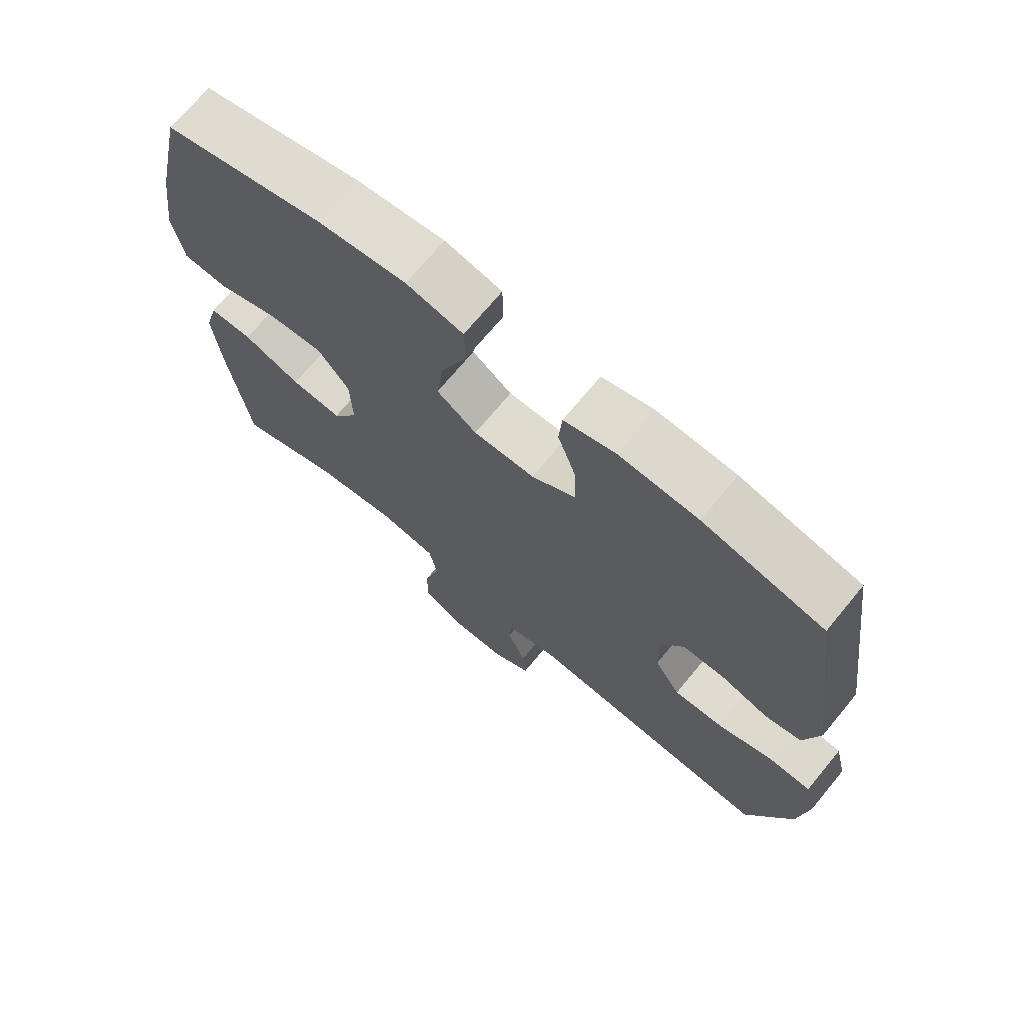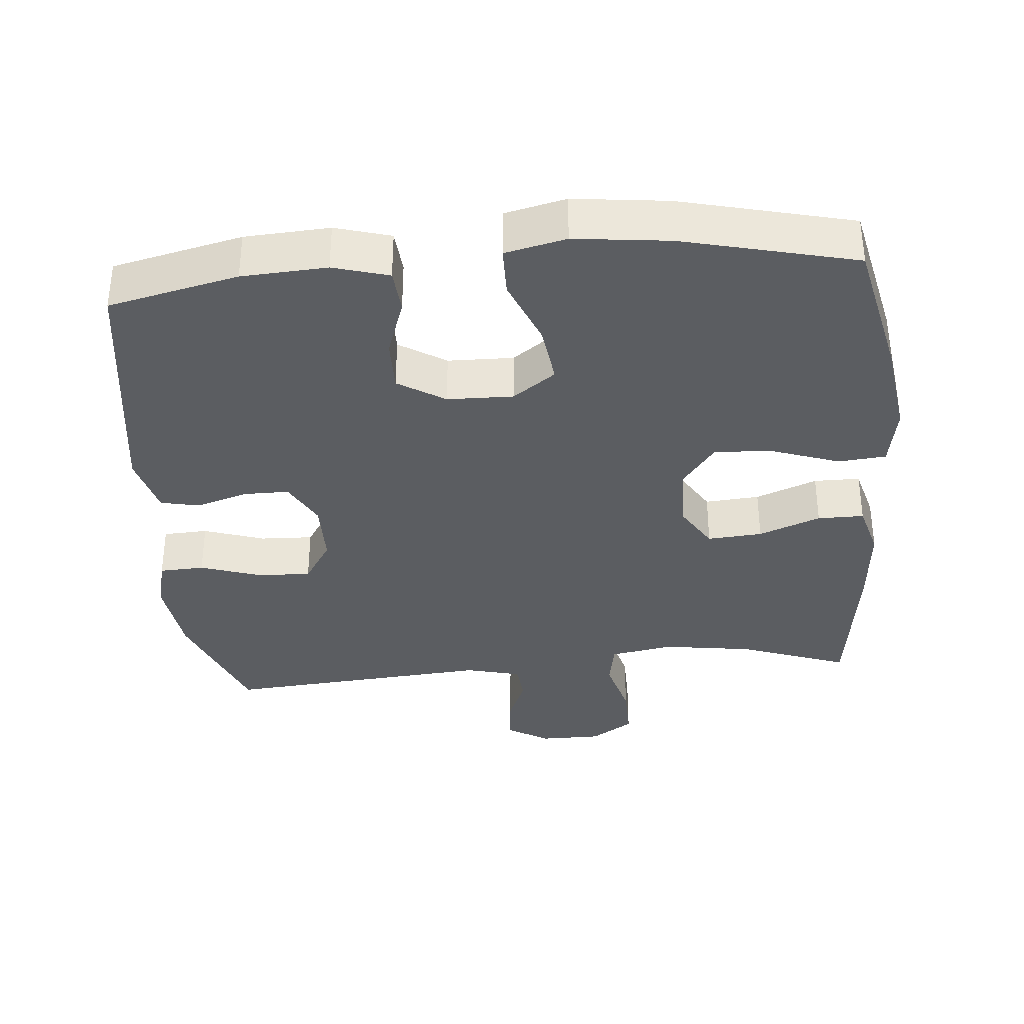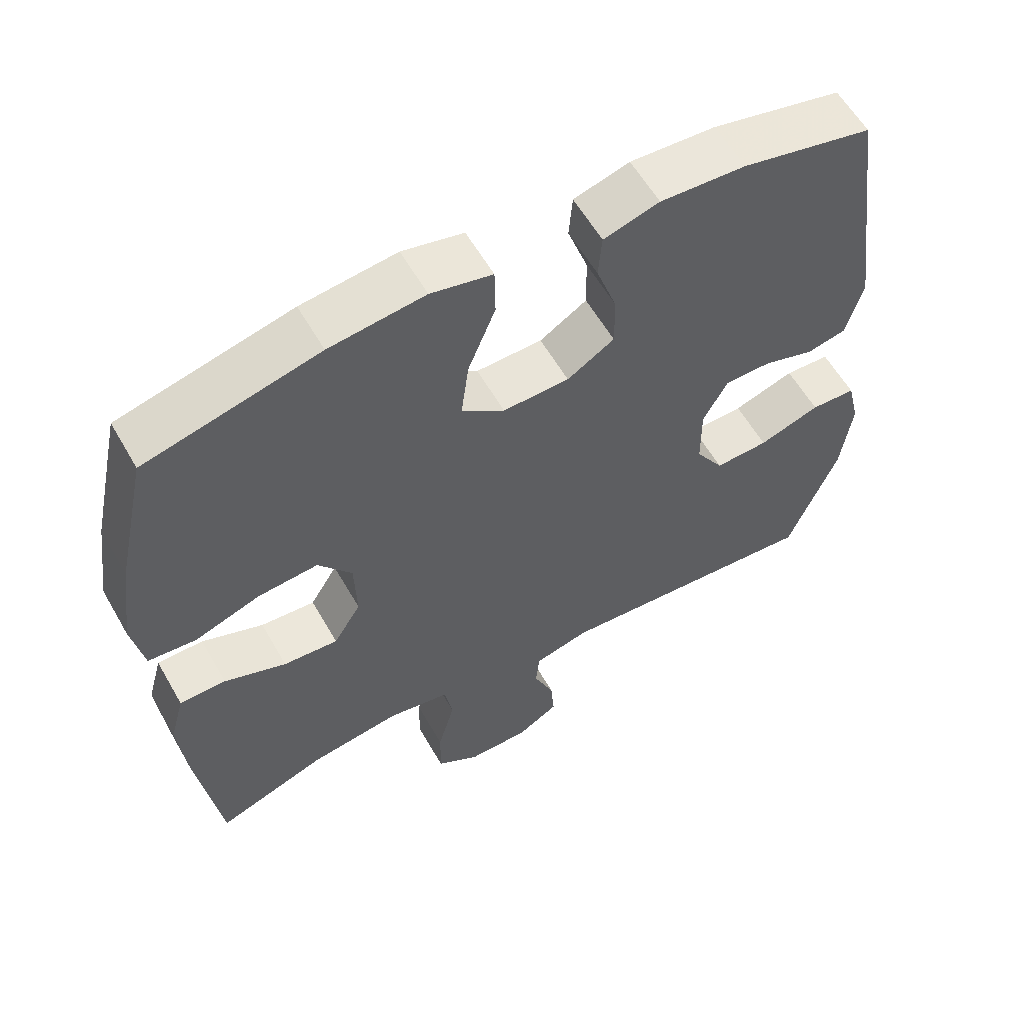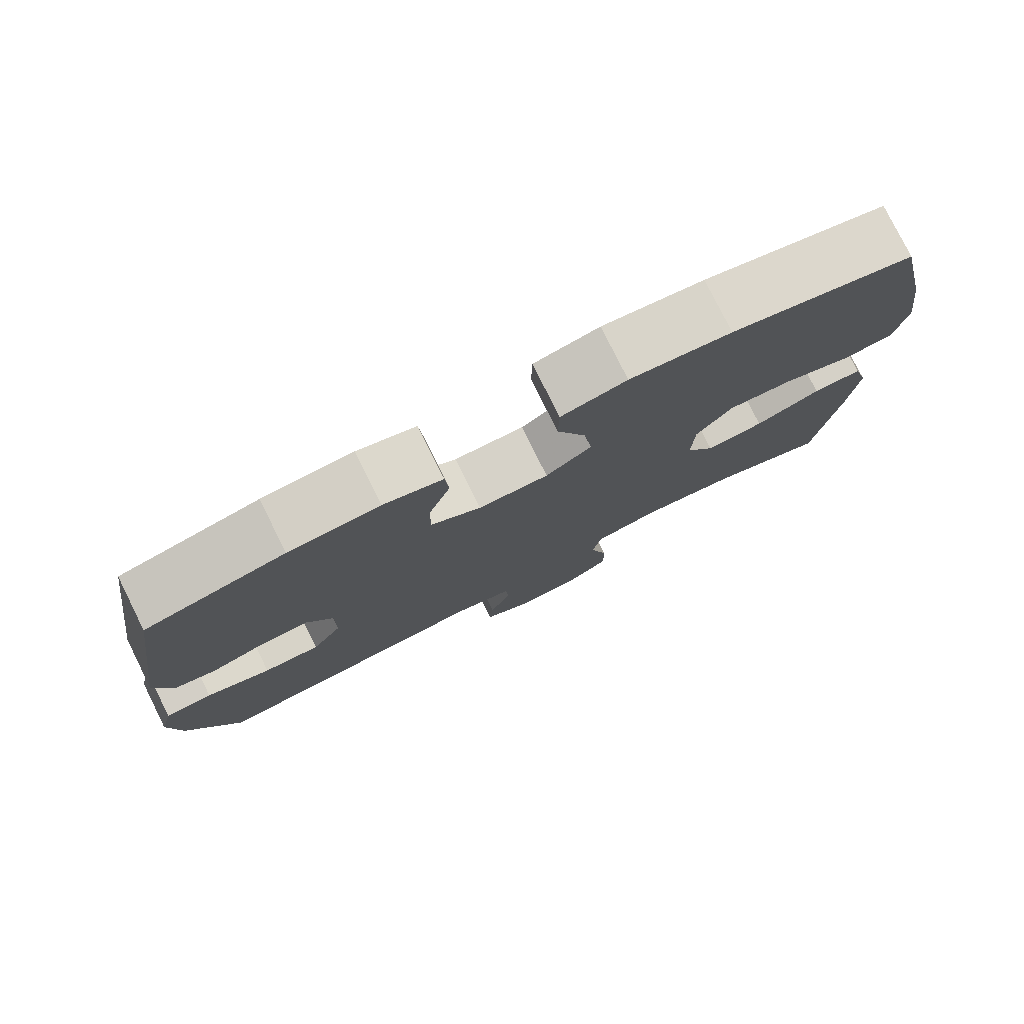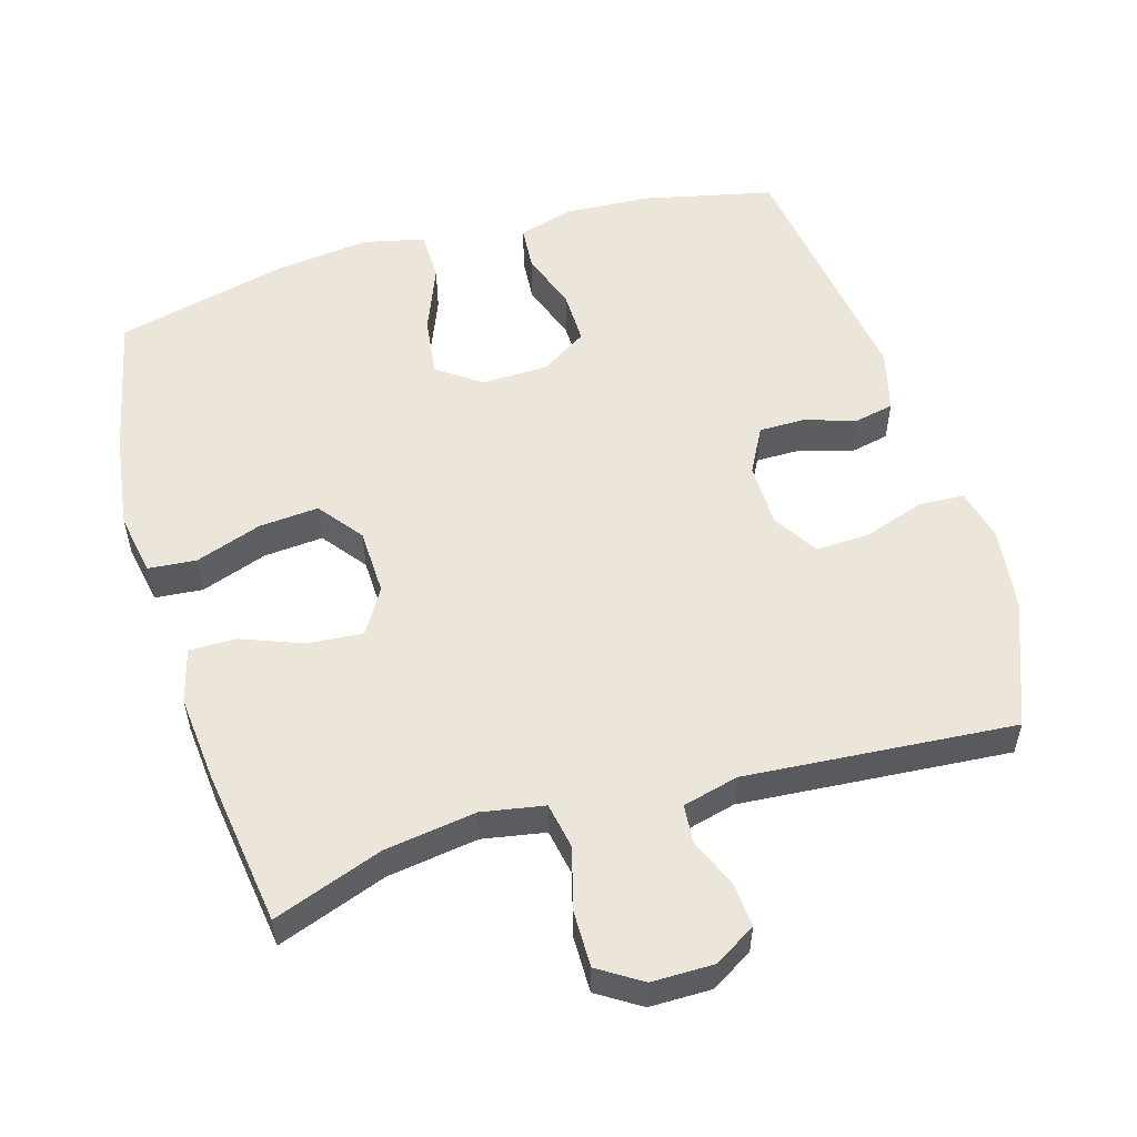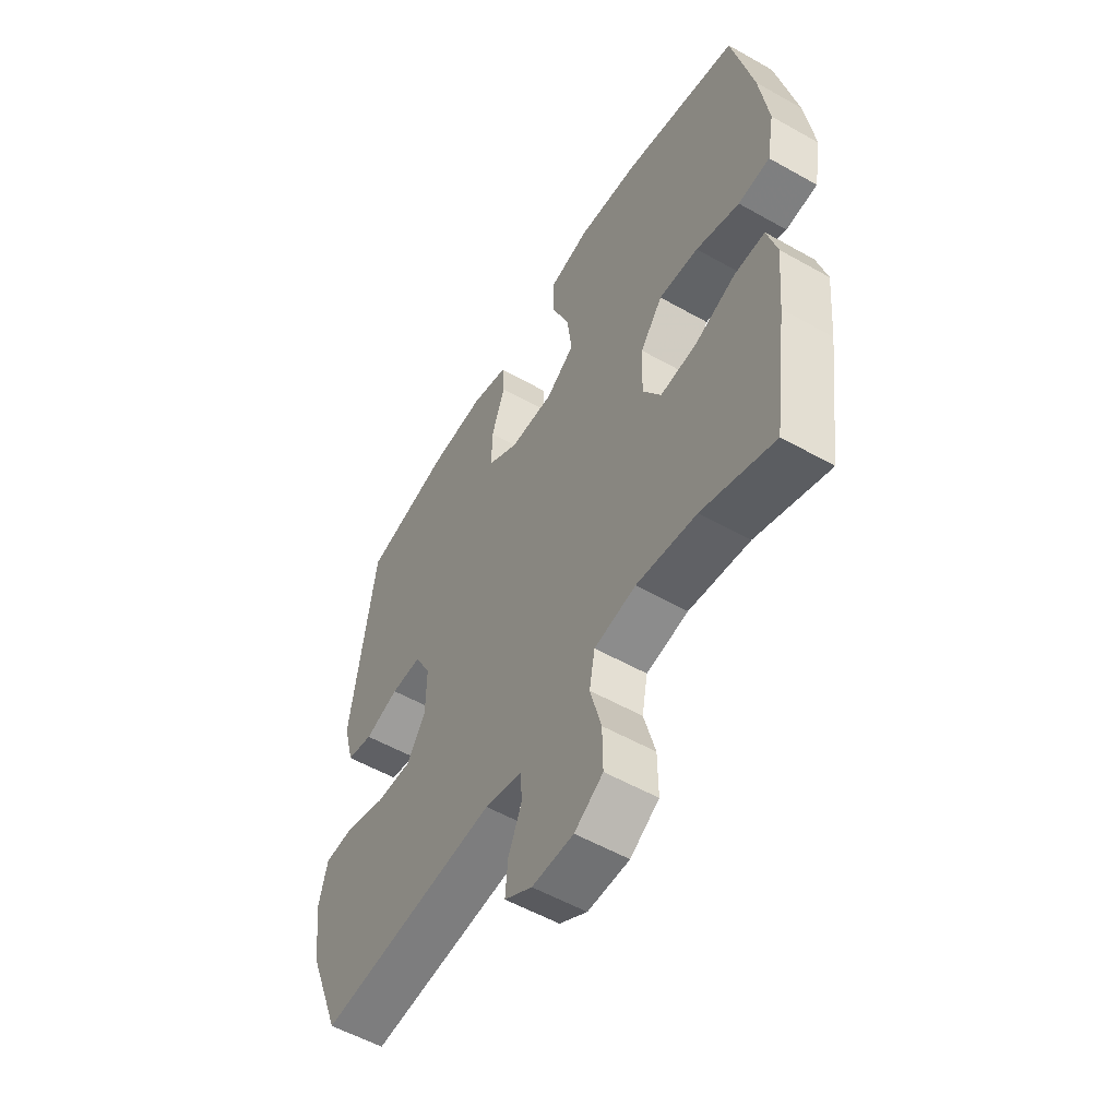
<metadata>
{"format":"obj","ext":"obj","renderer":"f3d","projection":"perspective","resolution":1024,"background":"white","views":[{"elev":70.9,"azim":-140.4,"up":"+Z"},{"elev":-35.4,"azim":5.1,"up":"+Y"},{"elev":59.0,"azim":150.3,"up":"+Z"},{"elev":78.9,"azim":-26.5,"up":"+Z"},{"elev":54.5,"azim":163.5,"up":"+Y"},{"elev":-55.1,"azim":59.2,"up":"+Z"}]}
</metadata>
<code>
v 0.5 0.07 0.5
v 0.545 0.07 0.295
v 0.564 0.07 0.16
v 0.548 0.07 0.071
v 0.48 0.07 0.065
v 0.386 0.07 0.098
v 0.301 0.07 0.105
v 0.253 0.07 0.042
v 0.25 0.07 -0.053
v 0.289 0.07 -0.117
v 0.367 0.07 -0.111
v 0.455 0.07 -0.077
v 0.521 0.07 -0.077
v 0.542 0.07 -0.154
v 0.531 0.07 -0.275
v 0.5 0.07 -0.5
v 0.345 0.07 -0.444
v 0.216 0.07 -0.425
v 0.127 0.07 -0.441
v 0.115 0.07 -0.506
v 0.139 0.07 -0.595
v 0.14 0.07 -0.674
v 0.079 0.07 -0.713
v -0.009 0.07 -0.713
v -0.068 0.07 -0.677
v -0.063 0.07 -0.614
v -0.034 0.07 -0.544
v -0.039 0.07 -0.49
v -0.118 0.07 -0.47
v -0.5 0.07 -0.5
v -0.57 0.07 -0.321
v -0.585 0.07 -0.204
v -0.567 0.07 -0.129
v -0.503 0.07 -0.126
v -0.416 0.07 -0.155
v -0.34 0.07 -0.158
v -0.3 0.07 -0.095
v -0.299 0.07 -0.003
v -0.334 0.07 0.062
v -0.399 0.07 0.062
v -0.472 0.07 0.039
v -0.528 0.07 0.051
v -0.551 0.07 0.139
v -0.5 0.07 0.5
v -0.315 0.07 0.542
v -0.194 0.07 0.549
v -0.115 0.07 0.526
v -0.11 0.07 0.463
v -0.139 0.07 0.379
v -0.14 0.07 0.303
v -0.073 0.07 0.261
v 0.021 0.07 0.259
v 0.082 0.07 0.303
v 0.071 0.07 0.388
v 0.032 0.07 0.485
v 0.033 0.07 0.556
v 0.12 0.07 0.576
v 0.255 0.07 0.56
v 0.5 0 0.5
v 0.545 0 0.295
v 0.564 0 0.16
v 0.548 0 0.071
v 0.48 0 0.065
v 0.386 0 0.098
v 0.301 0 0.105
v 0.253 0 0.042
v 0.25 0 -0.053
v 0.289 0 -0.117
v 0.367 0 -0.111
v 0.455 0 -0.077
v 0.521 0 -0.077
v 0.542 0 -0.154
v 0.531 0 -0.275
v 0.5 0 -0.5
v 0.345 0 -0.444
v 0.216 0 -0.425
v 0.127 0 -0.441
v 0.115 0 -0.506
v 0.139 0 -0.595
v 0.14 0 -0.674
v 0.079 0 -0.713
v -0.009 0 -0.713
v -0.068 0 -0.677
v -0.063 0 -0.614
v -0.034 0 -0.544
v -0.039 0 -0.49
v -0.118 0 -0.47
v -0.5 0 -0.5
v -0.57 0 -0.321
v -0.585 0 -0.204
v -0.567 0 -0.129
v -0.503 0 -0.126
v -0.416 0 -0.155
v -0.34 0 -0.158
v -0.3 0 -0.095
v -0.299 0 -0.003
v -0.334 0 0.062
v -0.399 0 0.062
v -0.472 0 0.039
v -0.528 0 0.051
v -0.551 0 0.139
v -0.5 0 0.5
v -0.315 0 0.542
v -0.194 0 0.549
v -0.115 0 0.526
v -0.11 0 0.463
v -0.139 0 0.379
v -0.14 0 0.303
v -0.073 0 0.261
v 0.021 0 0.259
v 0.082 0 0.303
v 0.071 0 0.388
v 0.032 0 0.485
v 0.033 0 0.556
v 0.12 0 0.576
v 0.255 0 0.56
f 54 55 56 57
f 53 54 57 58
f 46 47 48 49
f 46 49 50
f 45 46 50
f 44 45 50
f 43 44 50 51
f 40 41 42 43
f 39 40 43 51
f 32 33 34 35
f 32 35 36
f 29 30 31 32
f 28 29 32 36
f 24 25 26 27
f 24 27 28
f 23 24 28
f 20 21 22 23
f 20 23 28
f 19 20 28 36
f 14 15 16 17
f 14 17 18
f 11 12 13 14
f 10 11 14 18
f 9 10 18 19
f 3 4 5 6
f 3 6 7
f 2 3 7
f 53 58 1 2
f 52 53 2 7
f 38 39 51 52
f 37 38 52 7
f 36 37 7 8
f 8 9 19 36
f 115 114 113 112
f 116 115 112 111
f 107 106 105 104
f 108 107 104
f 108 104 103
f 108 103 102
f 109 108 102 101
f 101 100 99 98
f 109 101 98 97
f 93 92 91 90
f 94 93 90
f 90 89 88 87
f 94 90 87 86
f 85 84 83 82
f 86 85 82
f 86 82 81
f 81 80 79 78
f 86 81 78
f 94 86 78 77
f 75 74 73 72
f 76 75 72
f 72 71 70 69
f 76 72 69 68
f 77 76 68 67
f 64 63 62 61
f 65 64 61
f 65 61 60
f 60 59 116 111
f 65 60 111 110
f 110 109 97 96
f 65 110 96 95
f 66 65 95 94
f 94 77 67 66
f 1 59 60 2
f 2 60 61 3
f 3 61 62 4
f 4 62 63 5
f 5 63 64 6
f 6 64 65 7
f 7 65 66 8
f 8 66 67 9
f 9 67 68 10
f 10 68 69 11
f 11 69 70 12
f 12 70 71 13
f 13 71 72 14
f 14 72 73 15
f 15 73 74 16
f 16 74 75 17
f 17 75 76 18
f 18 76 77 19
f 19 77 78 20
f 20 78 79 21
f 21 79 80 22
f 22 80 81 23
f 23 81 82 24
f 24 82 83 25
f 25 83 84 26
f 26 84 85 27
f 27 85 86 28
f 28 86 87 29
f 29 87 88 30
f 30 88 89 31
f 31 89 90 32
f 32 90 91 33
f 33 91 92 34
f 34 92 93 35
f 35 93 94 36
f 36 94 95 37
f 37 95 96 38
f 38 96 97 39
f 39 97 98 40
f 40 98 99 41
f 41 99 100 42
f 42 100 101 43
f 43 101 102 44
f 44 102 103 45
f 45 103 104 46
f 46 104 105 47
f 47 105 106 48
f 48 106 107 49
f 49 107 108 50
f 50 108 109 51
f 51 109 110 52
f 52 110 111 53
f 53 111 112 54
f 54 112 113 55
f 55 113 114 56
f 56 114 115 57
f 57 115 116 58
f 58 116 59 1

</code>
